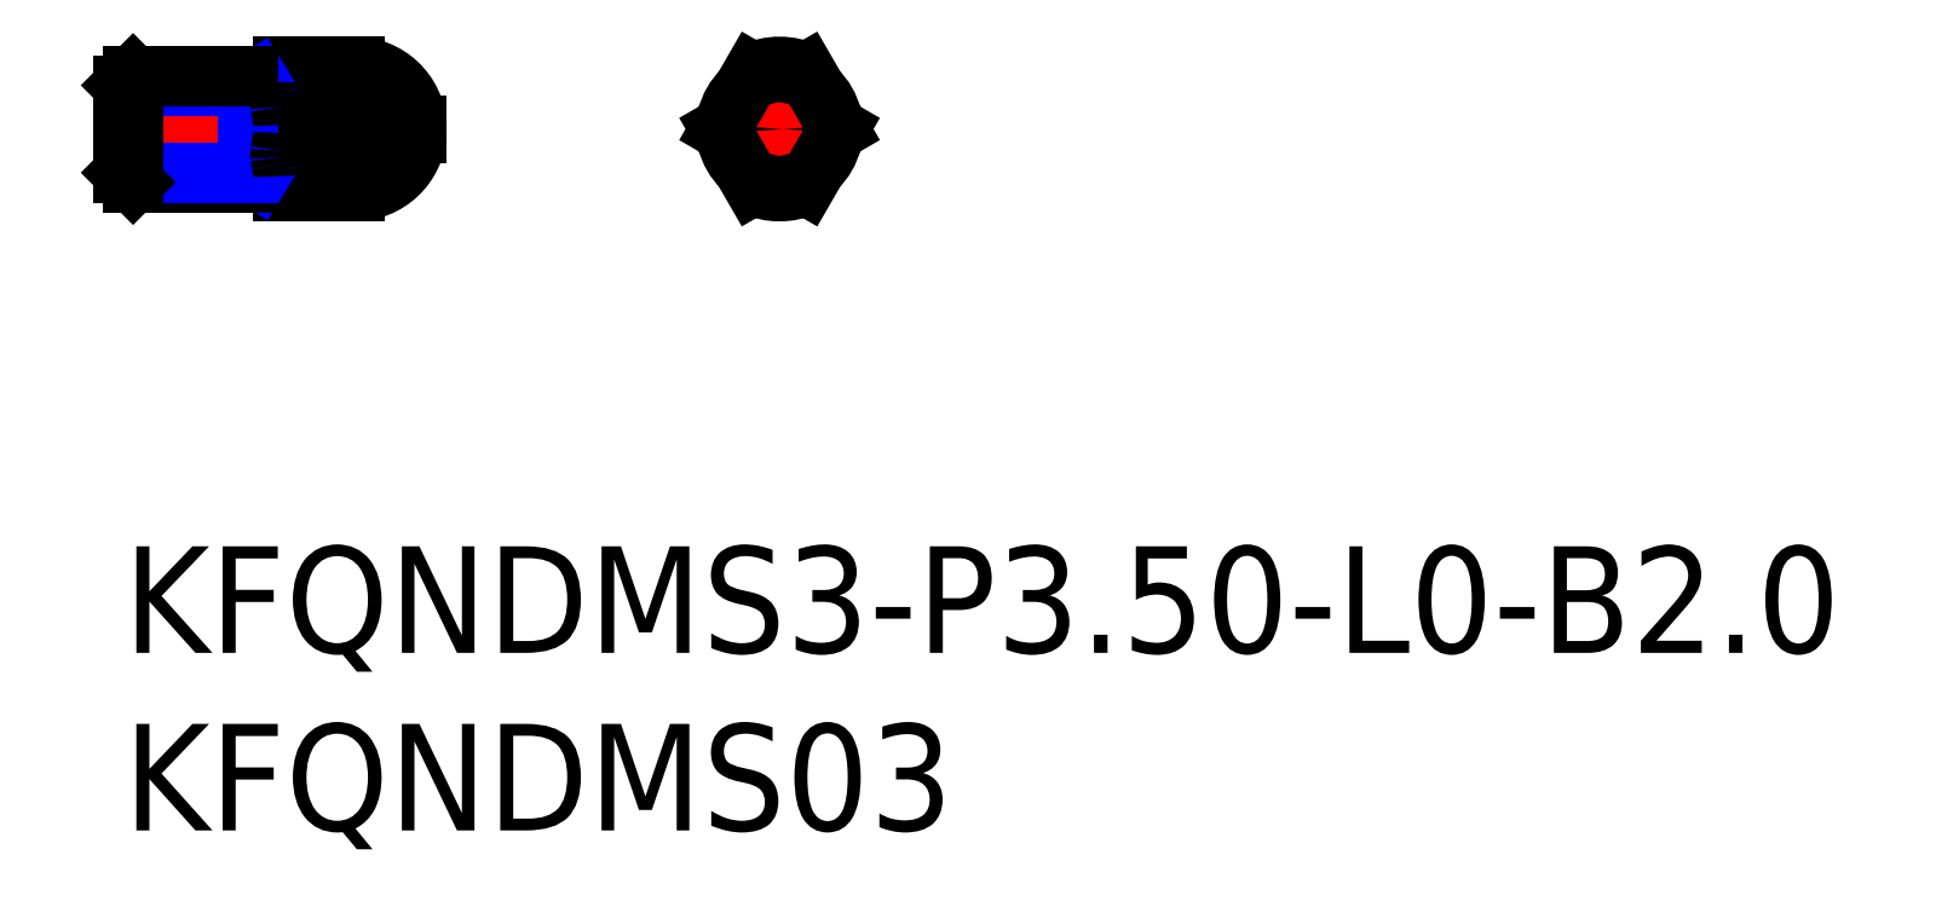
<metadata>
{"format":"dxf","ext":"dxf","renderer":"ezdxf+matplotlib","layout":"modelspace","background":"white","min_lineweight":24,"dpi":150}
</metadata>
<code>
0
SECTION
2
ENTITIES
0
TEXT
8
MSM_PART_NUMBER
10
0
20
-3
30
0
40
3
1
KFQNDMS3-P3.5-L0-B2
0
TEXT
8
MSM_PART_NUMBER
10
0
20
-8
30
0
40
3
1
KFQNDMS03
0
LINE
8
MSM_DASHED
10
8.077
20
11.75
30
0
11
8.247
21
11.65
31
0
0
LINE
8
MSM_DASHED
10
8.247
20
11.85
30
0
11
8.077
21
11.75
31
0
0
LINE
8
MSM_DASHED
10
0.1732
20
11.75
30
0
11
-1.2e-15
21
11.85
31
0
0
LINE
8
MSM_DASHED
10
-1.2e-15
20
11.65
30
0
11
0.1732
21
11.75
31
0
0
LINE
8
MSM_CENTER
10
-0.5337
20
11.75
30
0
11
8.784
21
11.75
31
0
0
LINE
8
MSM_CONTINUOUS
10
6.5
20
13.5
30
0
11
4.5
21
13.5
31
0
0
LINE
8
MSM_CONTINUOUS
10
4.5
20
13.5
30
0
11
4.5
21
13.07
31
0
0
LINE
8
MSM_CONTINUOUS
10
4.5
20
10.43
30
0
11
4.5
21
10
31
0
0
LINE
8
MSM_CONTINUOUS
10
4.5
20
10
30
0
11
6.5
21
10
31
0
0
LINE
8
MSM_CONTINUOUS
10
3.673
20
10.35
30
0
11
4.3
21
10.35
31
0
0
LINE
8
MSM_CONTINUOUS
10
4.3
20
13.15
30
0
11
3.673
21
13.15
31
0
0
ARC
8
MSM_CONTINUOUS
10
3.673
20
10.15
30
0
40
0.2
50
90
51
150
0
ARC
8
MSM_CONTINUOUS
10
3.673
20
13.35
30
0
40
0.2
50
210
51
270
0
ARC
8
MSM_CONTINUOUS
10
4.3
20
10.15
30
0
40
0.2
50
0
51
90
0
ARC
8
MSM_CONTINUOUS
10
4.3
20
13.35
30
0
40
0.2
50
270
51
0
0
LINE
8
MSM_CONTINUOUS
10
8.247
20
11.65
30
0
11
8.247
21
11.85
31
0
0
ARC
8
MSM_CONTINUOUS
10
6.5
20
11.75
30
0
40
1.75
50
3.223
51
90
0
ARC
8
MSM_CONTINUOUS
10
6.5
20
11.75
30
0
40
1.75
50
270
51
356.8
0
LINE
8
MSM_CONTINUOUS
10
4.5
20
13.33
30
0
11
6.5
21
13.33
31
0
0
LINE
8
MSM_CONTINUOUS
10
4.5
20
11.63
30
0
11
4.5
21
11.87
31
0
0
LINE
8
MSM_CONTINUOUS
10
6.5
20
10.17
30
0
11
4.5
21
10.17
31
0
0
LINE
8
MSM_CONTINUOUS
10
7.045
20
11.75
30
0
11
4.5
21
11.75
31
0
0
LINE
8
MSM_NARROW
10
3.778
20
13.15
30
0
11
3.5
21
12.98
31
0
0
LINE
8
MSM_NARROW
10
3.5
20
13.25
30
0
11
3.5
21
10.25
31
0
0
LINE
8
MSM_NARROW
10
3.778
20
10.35
30
0
11
3.5
21
10.52
31
0
0
CIRCLE
8
MSM_DASHED
10
18.46
20
11.75
30
0
40
0.1
0
ARC
8
MSM_DASHED
10
18.46
20
11.75
30
0
40
1.5
50
346.2
51
13.75
0
ARC
8
MSM_DASHED
10
18.46
20
11.75
30
0
40
1.5
50
226.2
51
313.8
0
ARC
8
MSM_DASHED
10
18.46
20
11.75
30
0
40
1.5
50
166.2
51
193.8
0
ARC
8
MSM_DASHED
10
18.46
20
11.75
30
0
40
1.5
50
46.25
51
133.8
0
ARC
8
MSM_DASHED
10
18.46
20
11.75
30
0
40
1.6
50
355.8
51
4.165
0
ARC
8
MSM_DASHED
10
18.46
20
11.75
30
0
40
1.6
50
175.8
51
184.2
0
LINE
8
MSM_CENTER
10
16.47
20
11.75
30
0
11
20.51
21
11.75
31
0
0
LINE
8
MSM_CENTER
10
18.46
20
9.666
30
0
11
18.46
21
13.76
31
0
0
ARC
8
MSM_CONTINUOUS
10
18.46
20
11.75
30
0
40
1.5
50
313.8
51
346.2
0
ARC
8
MSM_CONTINUOUS
10
18.46
20
11.75
30
0
40
1.5
50
193.8
51
226.2
0
ARC
8
MSM_CONTINUOUS
10
18.46
20
11.75
30
0
40
1.5
50
133.8
51
166.2
0
ARC
8
MSM_CONTINUOUS
10
18.46
20
11.75
30
0
40
1.5
50
13.75
51
46.25
0
LINE
8
MSM_CONTINUOUS
10
19.21
20
13.33
30
0
11
20.13
21
11.75
31
0
0
ARC
8
MSM_CONTINUOUS
10
18.46
20
11.75
30
0
40
1.75
50
64.62
51
115.4
0
LINE
8
MSM_CONTINUOUS
10
16.8
20
11.75
30
0
11
17.71
21
13.33
31
0
0
LINE
8
MSM_CONTINUOUS
10
17.71
20
10.17
30
0
11
16.8
21
11.75
31
0
0
ARC
8
MSM_CONTINUOUS
10
18.46
20
11.75
30
0
40
1.75
50
244.6
51
295.4
0
LINE
8
MSM_CONTINUOUS
10
20.13
20
11.75
30
0
11
19.21
21
10.17
31
0
0
CIRCLE
8
MSM_CONTINUOUS
10
18.46
20
11.75
30
0
40
0.0984
0
LINE
8
MSM_CONTINUOUS
10
3.5
20
10.25
30
0
11
0.2705
21
10.25
31
0
0
LINE
8
MSM_NARROW
10
3.5
20
10.52
30
0
11
2e-16
21
10.52
31
0
0
LINE
8
MSM_NARROW
10
3.5
20
12.98
30
0
11
2e-16
21
12.98
31
0
0
LINE
8
MSM_CONTINUOUS
10
3.5
20
13.25
30
0
11
0.2705
21
13.25
31
0
0
LINE
8
MSM_CONTINUOUS
10
2e-16
20
12.98
30
0
11
2e-16
21
10.52
31
0
0
LINE
8
MSM_CONTINUOUS
10
2e-16
20
10.52
30
0
11
0.2705
21
10.25
31
0
0
LINE
8
MSM_CONTINUOUS
10
0.2705
20
10.25
30
0
11
0.2705
21
13.25
31
0
0
LINE
8
MSM_CONTINUOUS
10
0.2705
20
13.25
30
0
11
2e-16
21
12.98
31
0
0
ARC
8
MSM_CONTINUOUS
10
3.361
20
13.09
30
0
40
1.14
50
350.4
51
359.4
0
ARC
8
MSM_CONTINUOUS
10
-0.2799
20
13.7
30
0
40
4.832
50
348.3
51
350.4
0
ARC
8
MSM_CONTINUOUS
10
6.099
20
12.37
30
0
40
1.684
50
168.2
51
174.2
0
ARC
8
MSM_CONTINUOUS
10
5.23
20
12.47
30
0
40
0.8102
50
174.6
51
186.8
0
ARC
8
MSM_CONTINUOUS
10
11.54
20
13.47
30
0
40
7.196
50
188.8
51
191.2
0
ARC
8
MSM_CONTINUOUS
10
3.364
20
11.85
30
0
40
1.136
50
0.6018
51
10.97
0
ARC
8
MSM_CONTINUOUS
10
3.361
20
10.41
30
0
40
1.14
50
0.623
51
9.646
0
ARC
8
MSM_CONTINUOUS
10
-0.2799
20
9.797
30
0
40
4.832
50
9.621
51
11.75
0
ARC
8
MSM_CONTINUOUS
10
6.099
20
11.13
30
0
40
1.684
50
185.8
51
191.8
0
ARC
8
MSM_CONTINUOUS
10
5.23
20
11.03
30
0
40
0.8102
50
173.2
51
185.4
0
ARC
8
MSM_CONTINUOUS
10
11.54
20
10.03
30
0
40
7.196
50
168.8
51
171.2
0
ARC
8
MSM_CONTINUOUS
10
3.364
20
11.65
30
0
40
1.136
50
349
51
359.4
0
ARC
8
MSM_CONTINUOUS
10
6.515
20
12.27
30
0
40
1.058
50
44.68
51
90.83
0
ARC
8
MSM_CONTINUOUS
10
6.703
20
12.46
30
0
40
0.7918
50
0.53
51
44.44
0
ARC
8
MSM_CONTINUOUS
10
6.659
20
12.49
30
0
40
0.8358
50
297.5
51
358.6
0
ARC
8
MSM_CONTINUOUS
10
6.515
20
11.23
30
0
40
1.058
50
269.2
51
315.3
0
ARC
8
MSM_CONTINUOUS
10
6.703
20
11.04
30
0
40
0.7918
50
315.6
51
359.5
0
ARC
8
MSM_CONTINUOUS
10
6.659
20
11.01
30
0
40
0.8358
50
1.441
51
62.45
0
VIEWPORT
8
0
10
266.7
20
77.77
30
0
40
853.3
41
354.7
68
     1
69
     1
0
VIEWPORT
8
DEFPOINTS
10
143.6
20
105.4
30
0
40
287.2
41
189.7
68
     2
69
     2
0
ENDSEC
0
EOF

</code>
